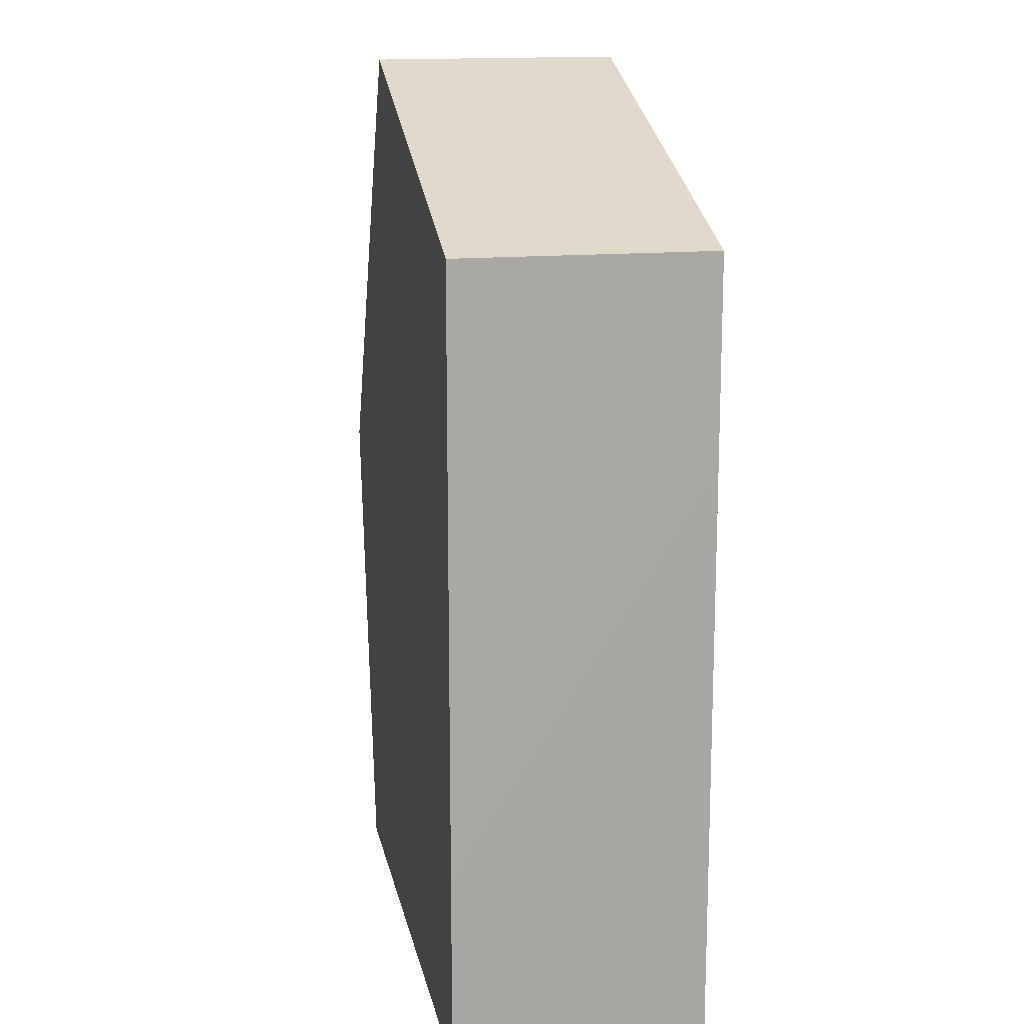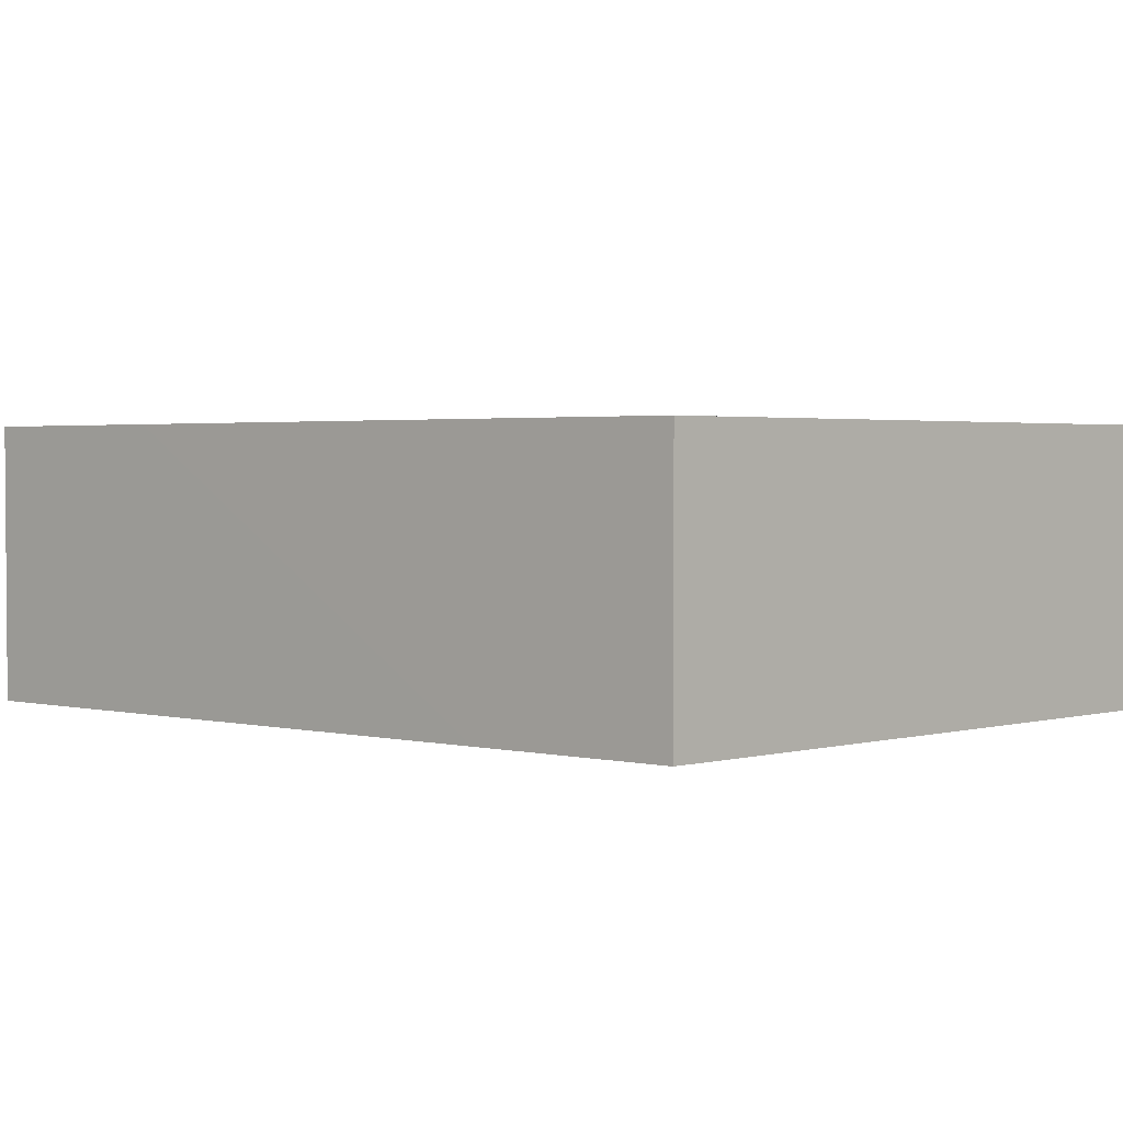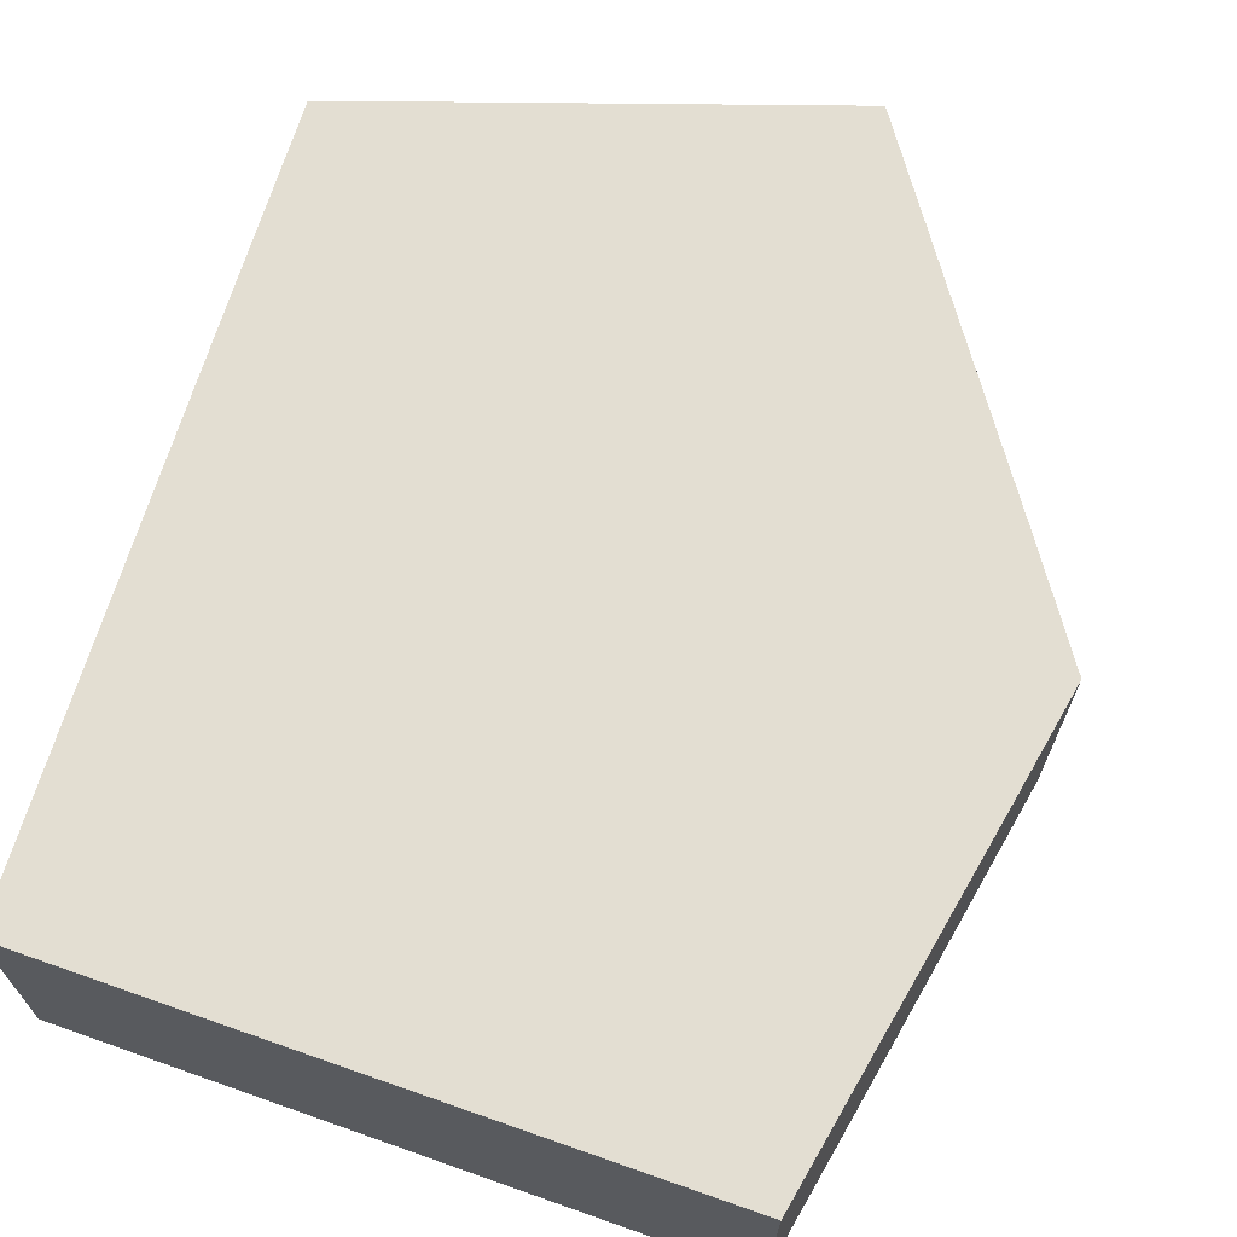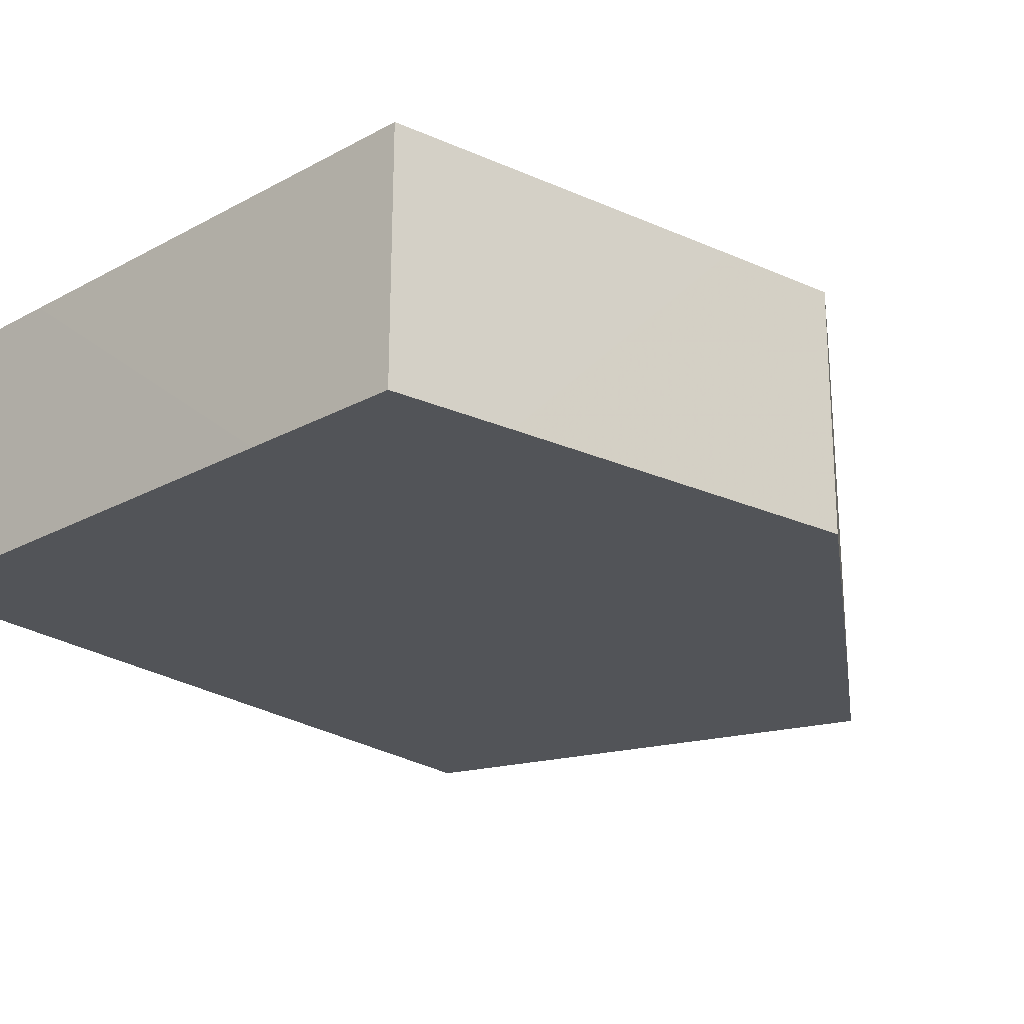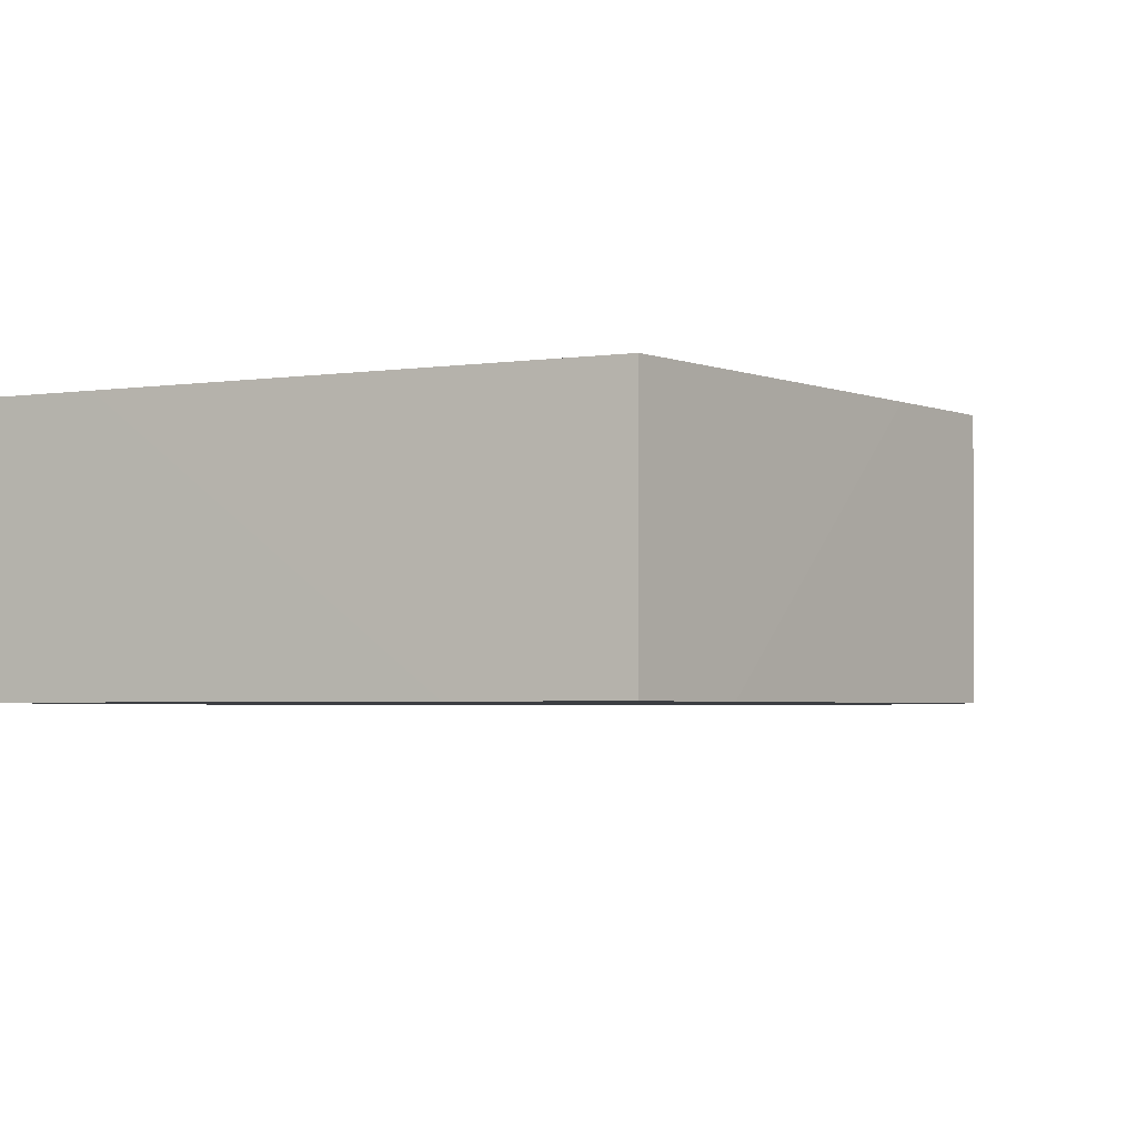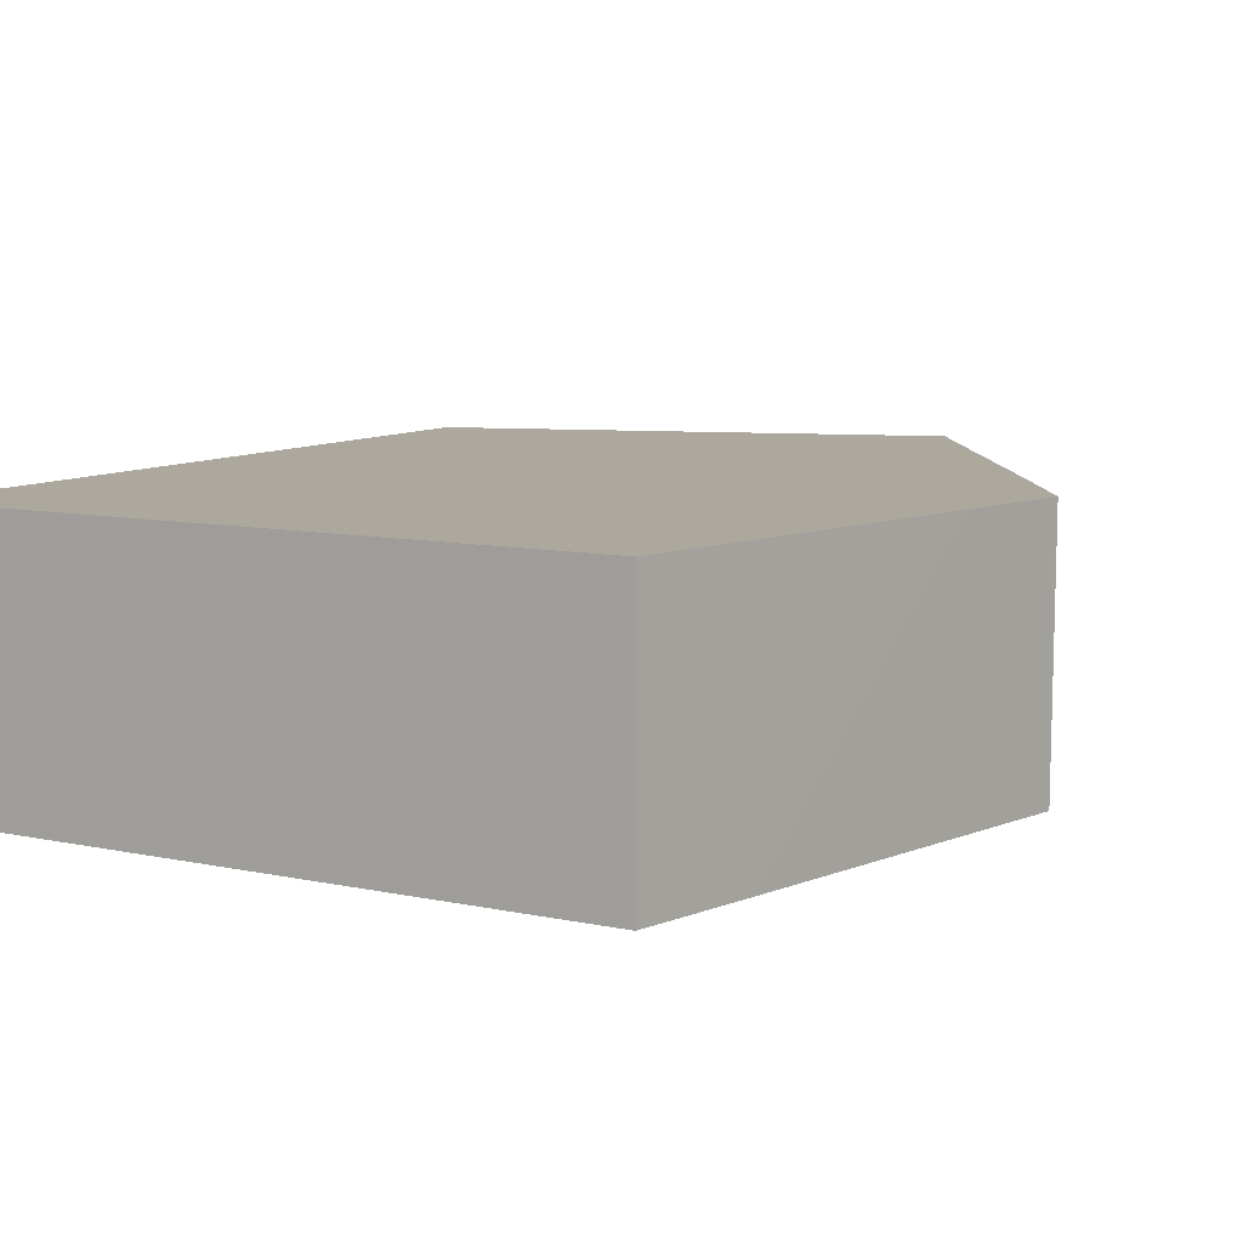
<metadata>
{"format":"obj","ext":"obj","renderer":"f3d","projection":"perspective","resolution":1024,"background":"white","views":[{"elev":15.6,"azim":-99.9,"up":"+Y"},{"elev":2.1,"azim":-48.7,"up":"+Z"},{"elev":67.7,"azim":16.4,"up":"+Z"},{"elev":-23.3,"azim":39.5,"up":"+Z"},{"elev":-3.2,"azim":23.8,"up":"+Z"},{"elev":8.6,"azim":28.1,"up":"+Z"}]}
</metadata>
<code>
v -0.4398 0.163 -0.05
v -0.4405 -0.07096 -0.05
v -0.2954 0.204 -0.05
v -0.4406 -0.1496 -0.05
v -0.1699 -0.1153 -0.05
v -0.1817 -0.1633 -0.05
v -0.1352 0.02901 -0.05
v -0.2462 -0.16 -0.05
v -0.2188 0.1703 -0.05
v -0.2472 0.2176 -0.05
v -0.4399 0.1632 0.05
v -0.4402 0.08507 0.05
v -0.3917 0.1768 0.05
v -0.4405 -0.1496 0.05
v -0.1347 0.0291 0.05
v -0.1462 -0.0187 0.05
v -0.1624 0.0759 0.05
v -0.1816 -0.1632 0.05
v -0.3756 -0.1531 0.05
v -0.2474 0.2177 0.05
v -0.4405 -0.07096 -0.05
v -0.4398 0.163 -0.05
v -0.2954 0.204 -0.05
v -0.2472 0.2176 -0.05
v -0.2188 0.1703 -0.05
v -0.1352 0.02901 -0.05
v -0.1699 -0.1153 -0.05
v -0.1817 -0.1633 -0.05
v -0.2462 -0.16 -0.05
v -0.4406 -0.1496 -0.05
v -0.4399 0.1632 0.05
v -0.4402 0.08507 0.05
v -0.4405 -0.1496 0.05
v -0.3756 -0.1531 0.05
v -0.1816 -0.1632 0.05
v -0.1462 -0.0187 0.05
v -0.1347 0.0291 0.05
v -0.1624 0.0759 0.05
v -0.2474 0.2177 0.05
v -0.3917 0.1768 0.05
f 29 21 26
f 38 32 36
f 9 20 17
f 5 18 6
f 7 16 5
f 17 7 9
f 13 1 11
f 20 3 13
f 8 18 19
f 4 19 14
f 1 12 11
f 2 14 12
f 30 21 29
f 21 22 23
f 21 23 25
f 23 24 25
f 25 26 21
f 26 27 29
f 27 28 29
f 40 31 32
f 32 33 34
f 34 35 36
f 36 37 38
f 38 39 40
f 40 32 38
f 32 34 36
f 9 10 20
f 5 16 18
f 7 15 16
f 17 15 7
f 13 3 1
f 20 10 3
f 8 6 18
f 4 8 19
f 1 2 12
f 2 4 14

</code>
